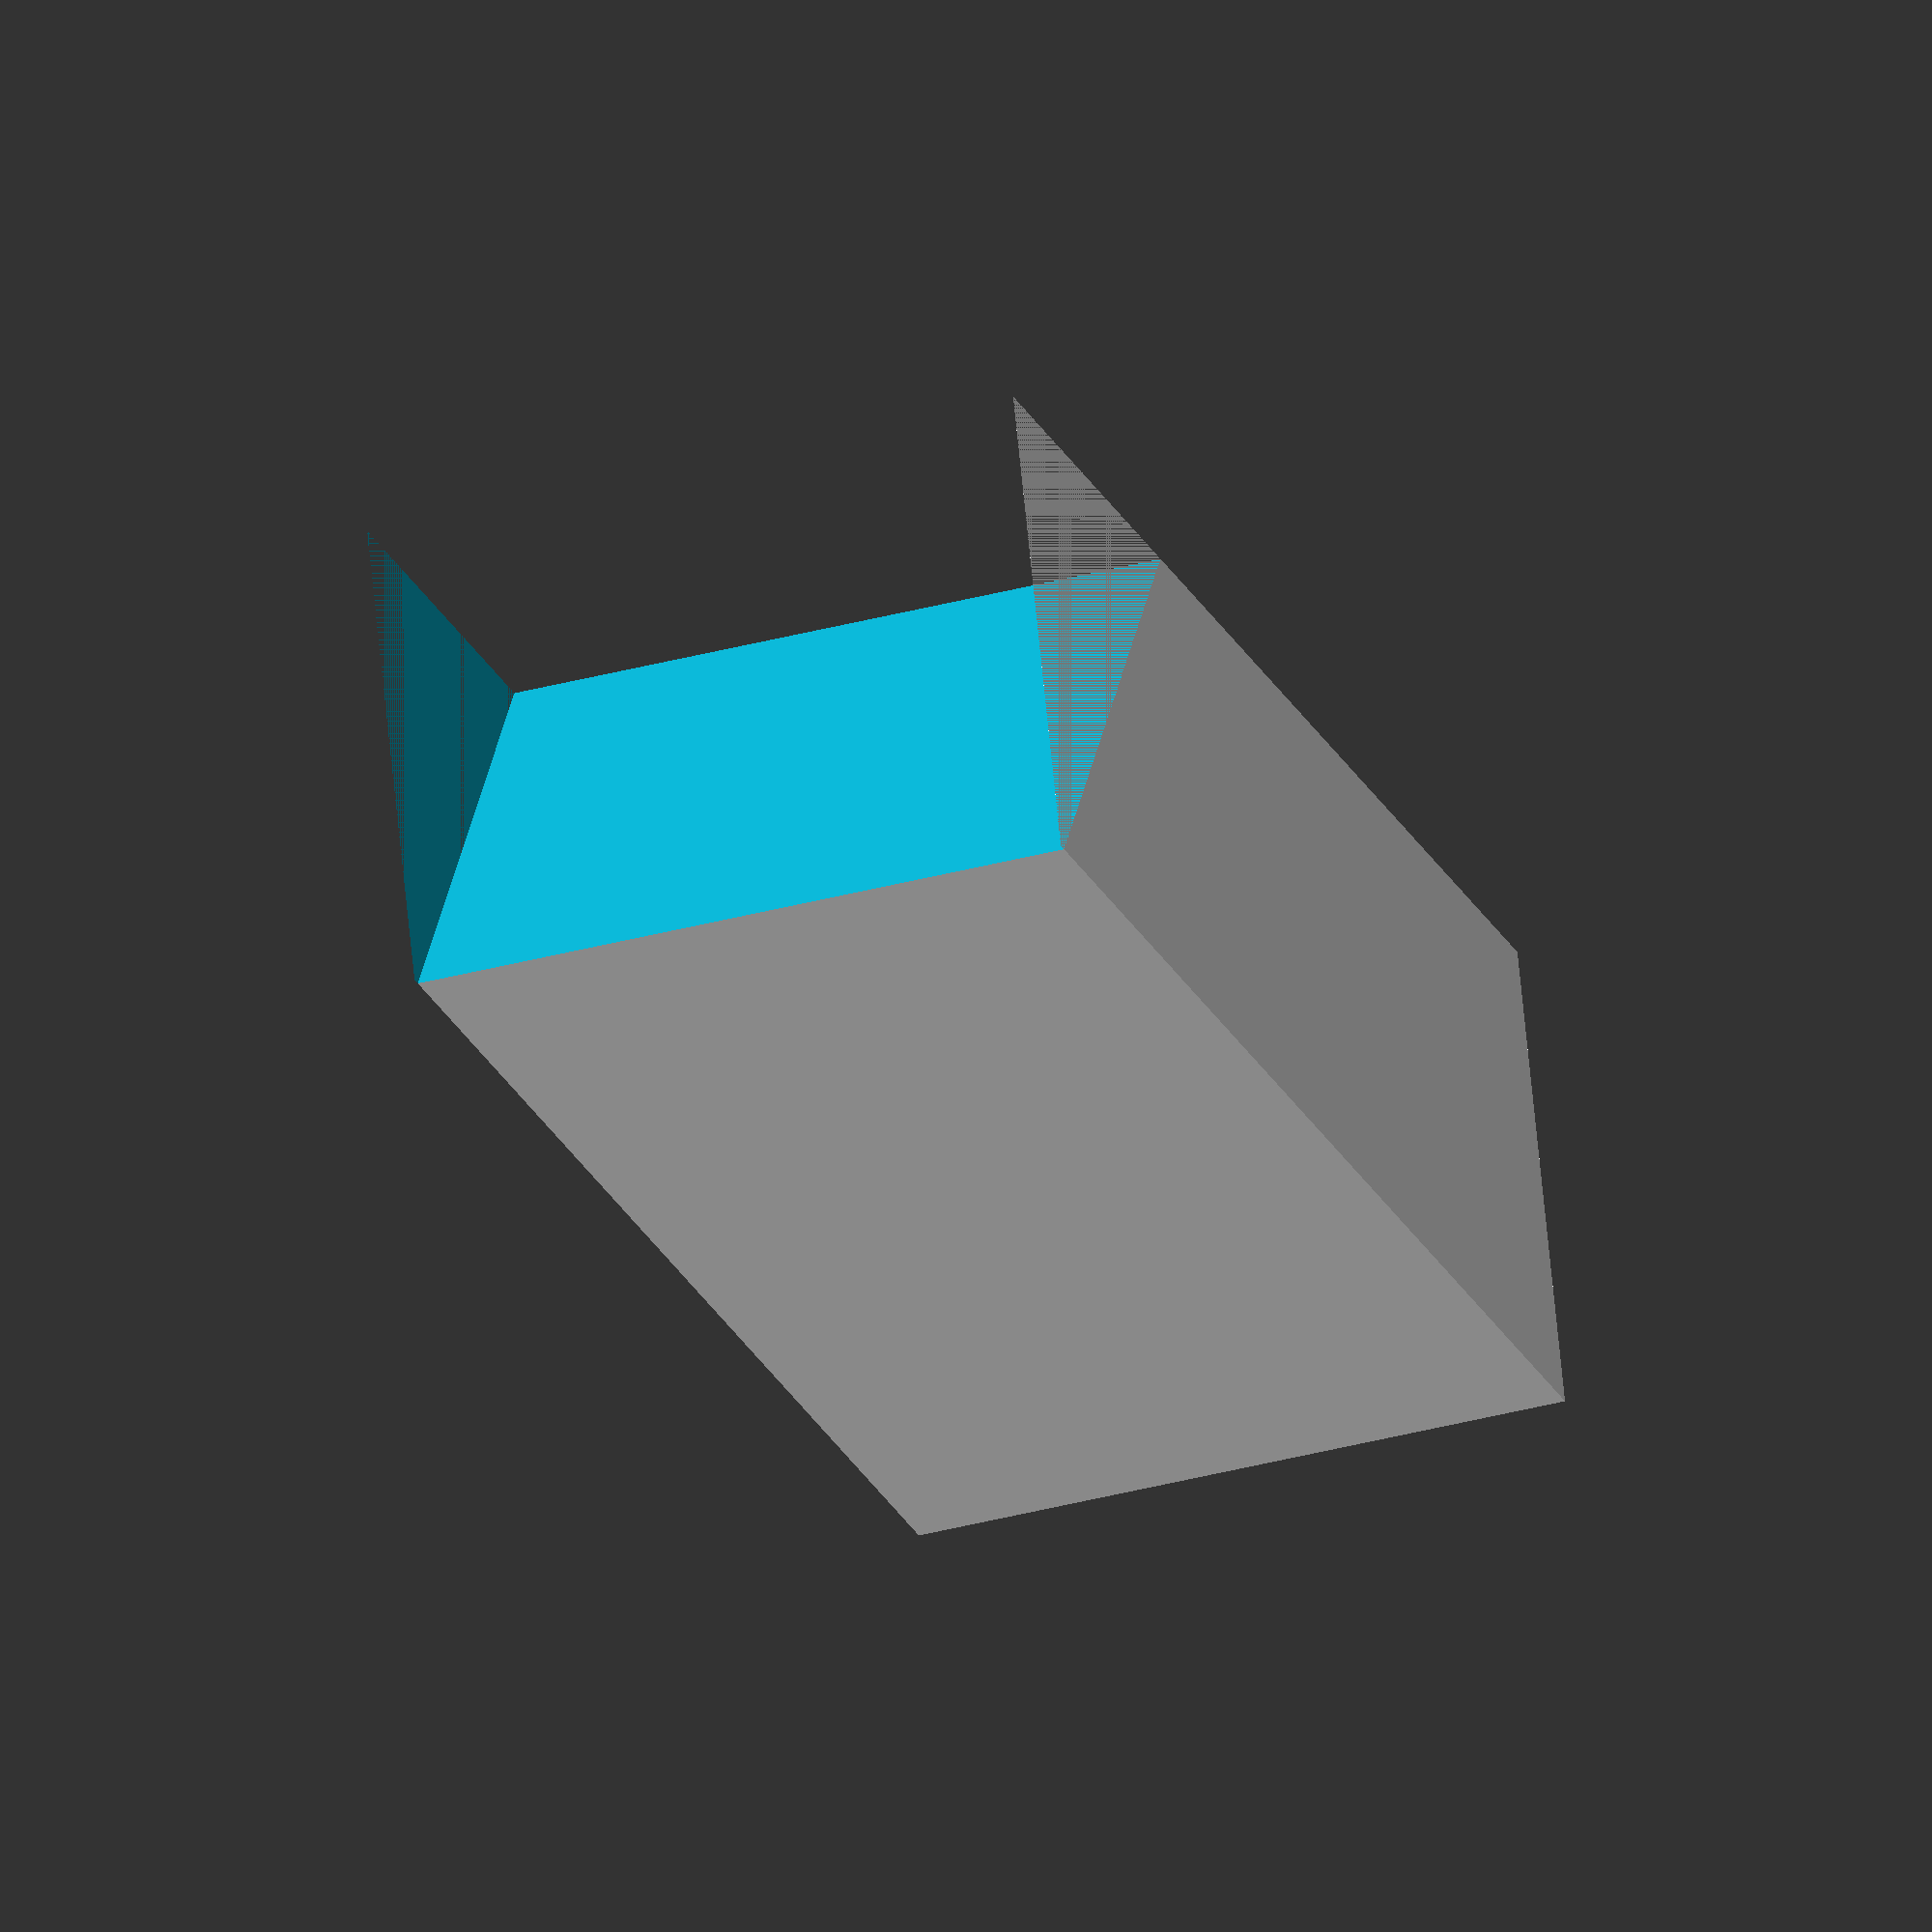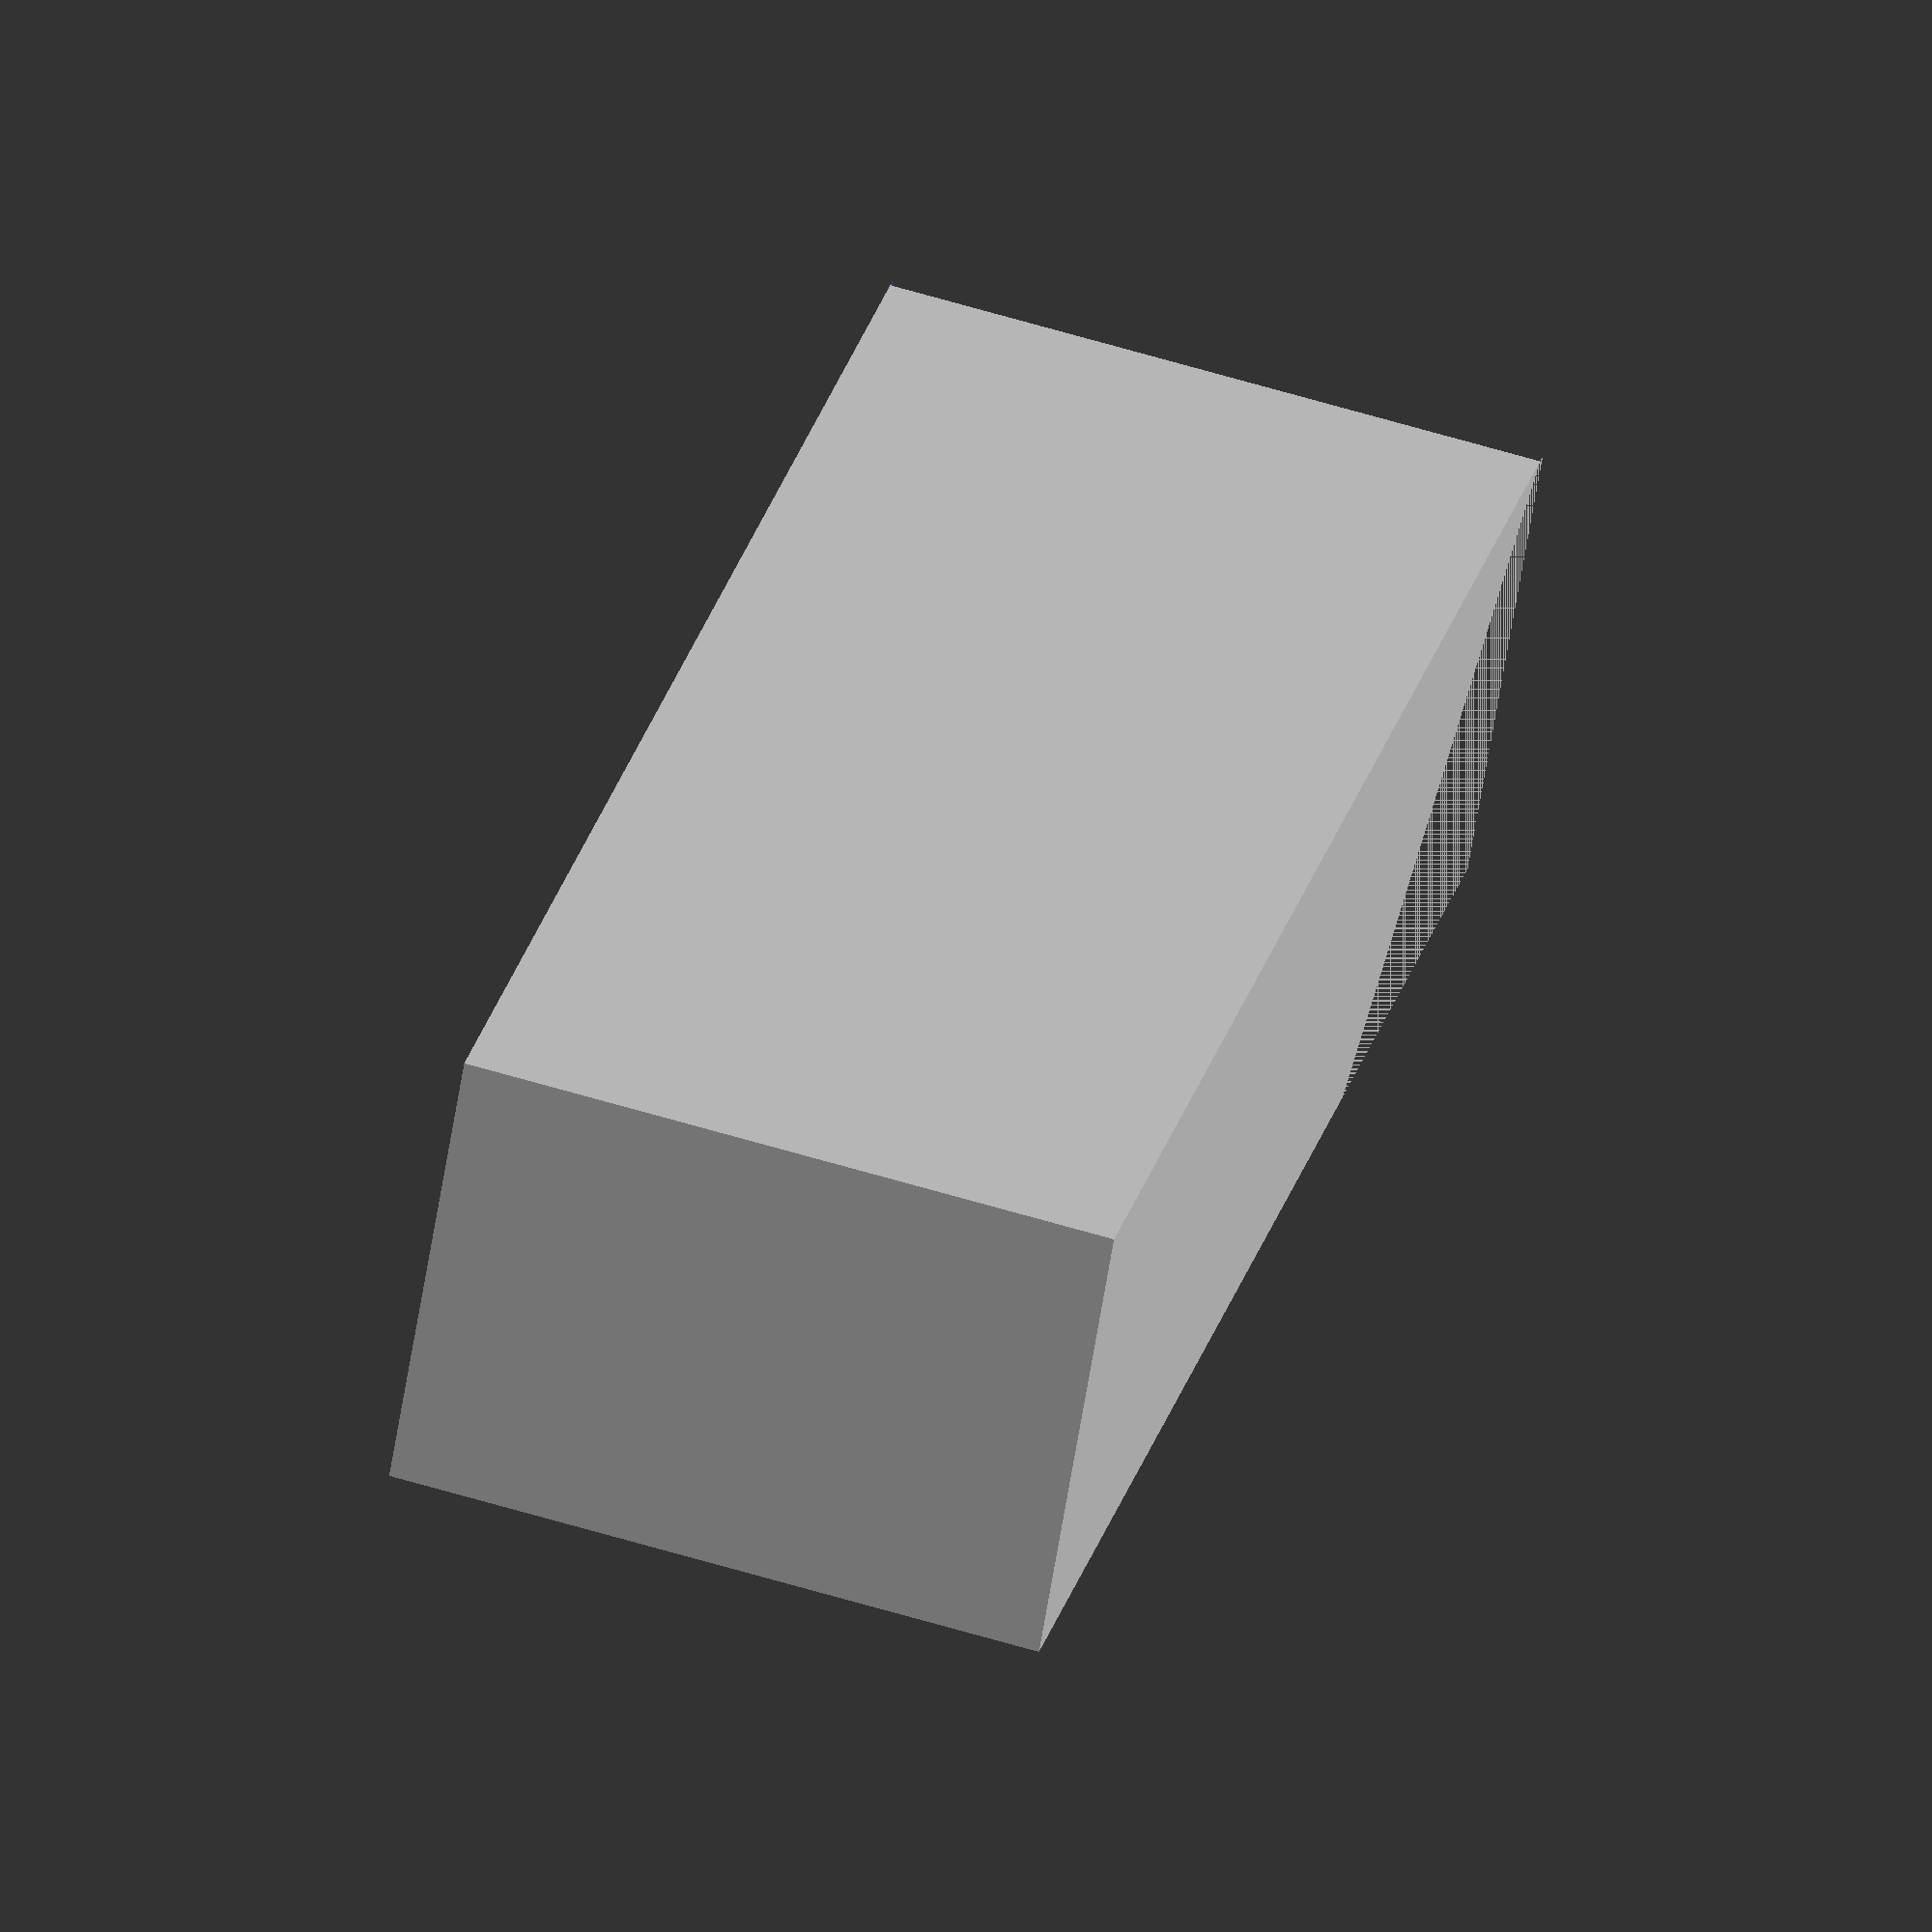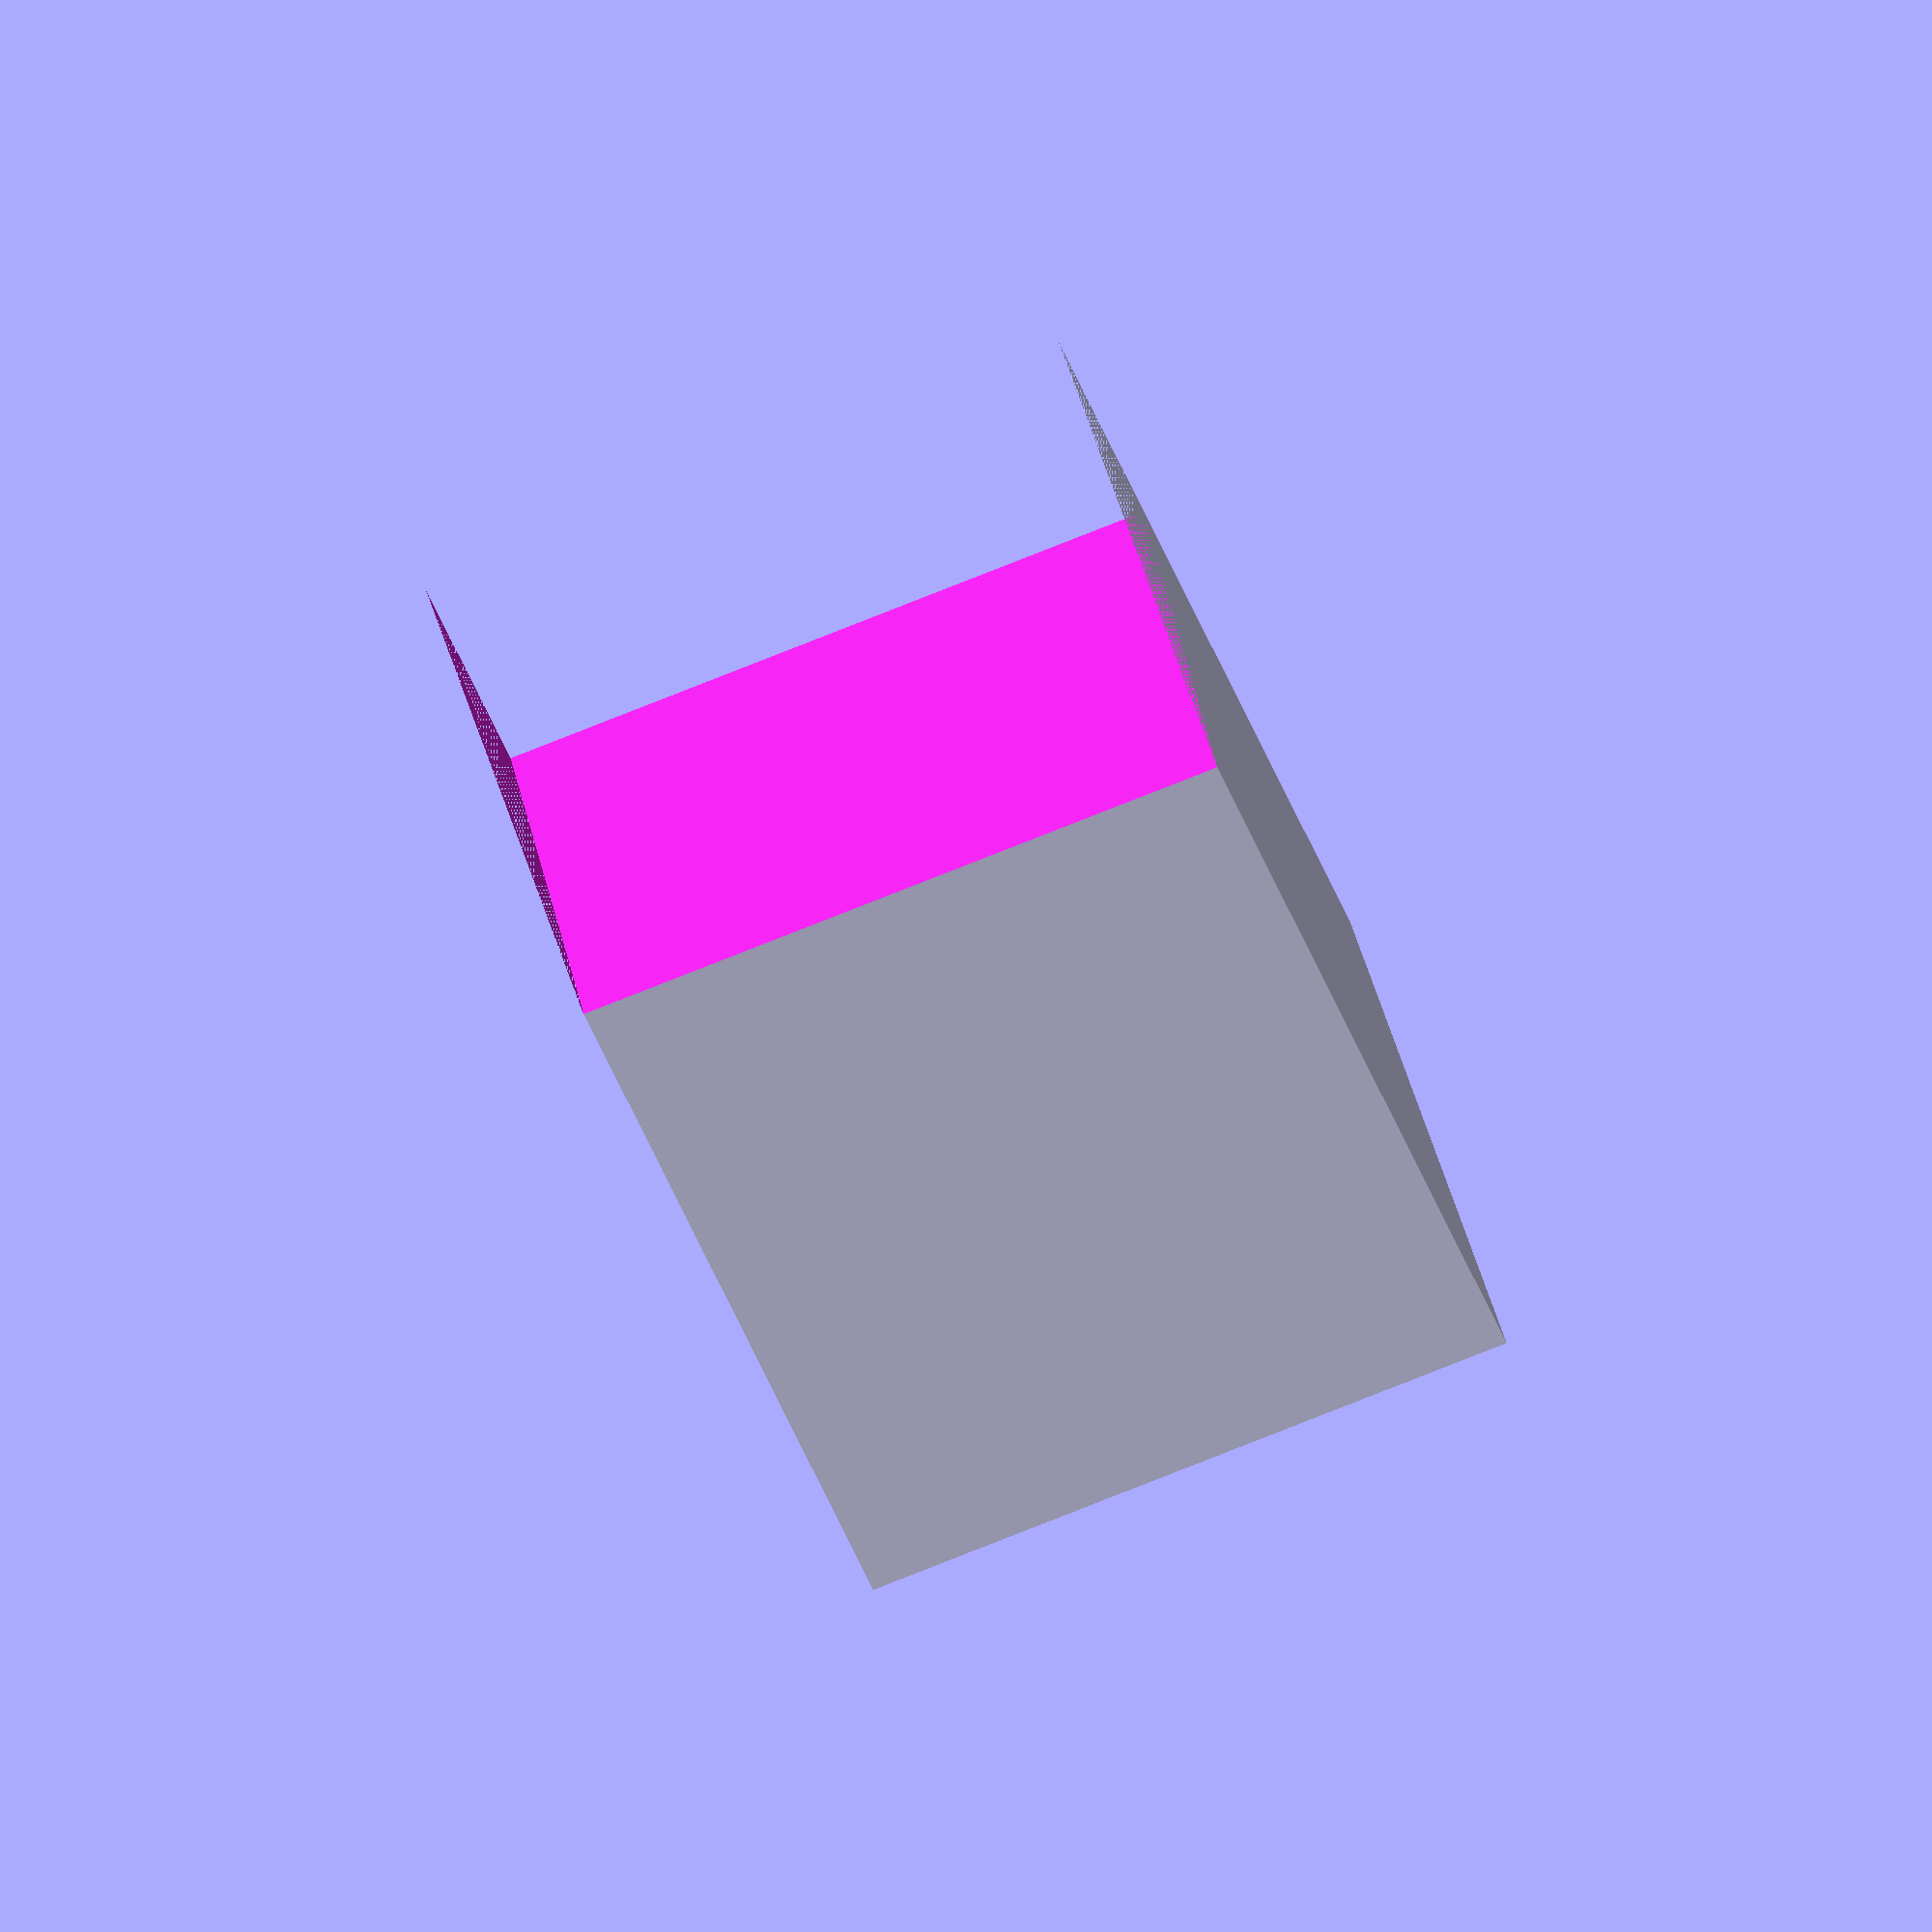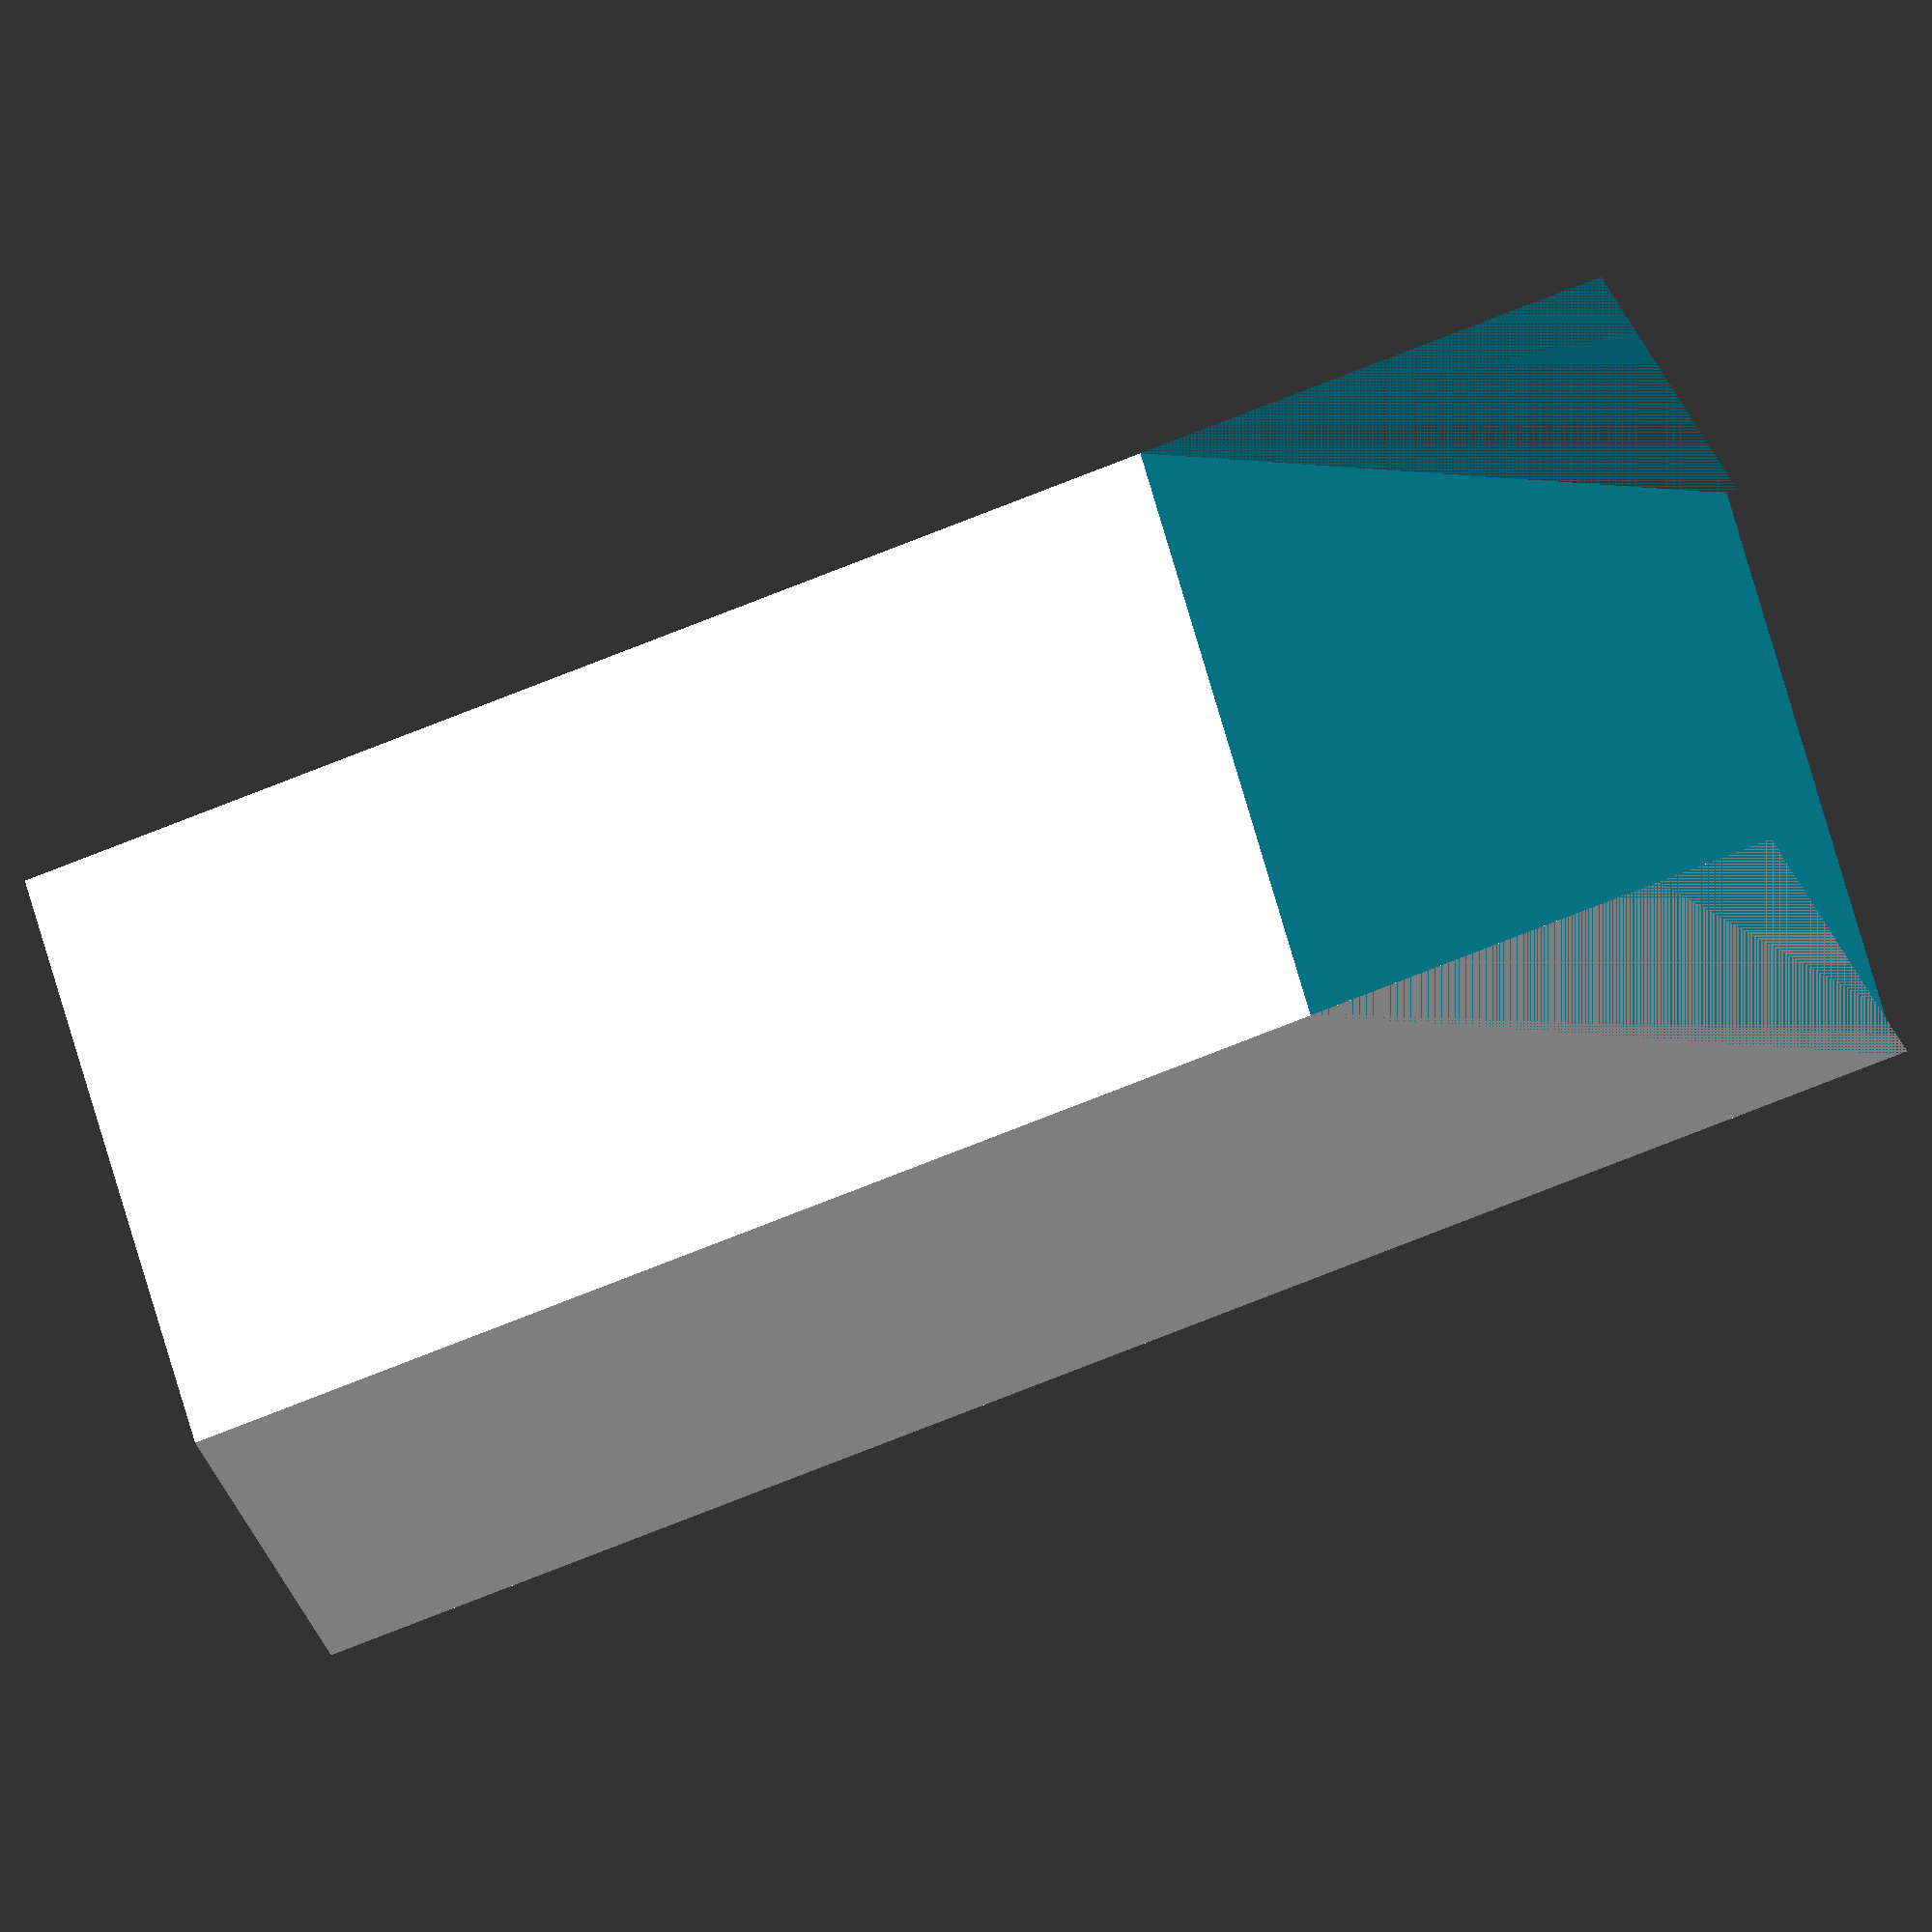
<openscad>
difference(){
    cube([20,70,28]);
    translate([10,-15,0]){
        rotate(45){
            cube([20+15,18,28]);
        }
    }
}

</openscad>
<views>
elev=39.2 azim=288.3 roll=108.2 proj=o view=solid
elev=118.9 azim=238.5 roll=72.8 proj=o view=wireframe
elev=263.9 azim=152.0 roll=68.6 proj=o view=wireframe
elev=301.4 azim=253.2 roll=345.5 proj=o view=solid
</views>
